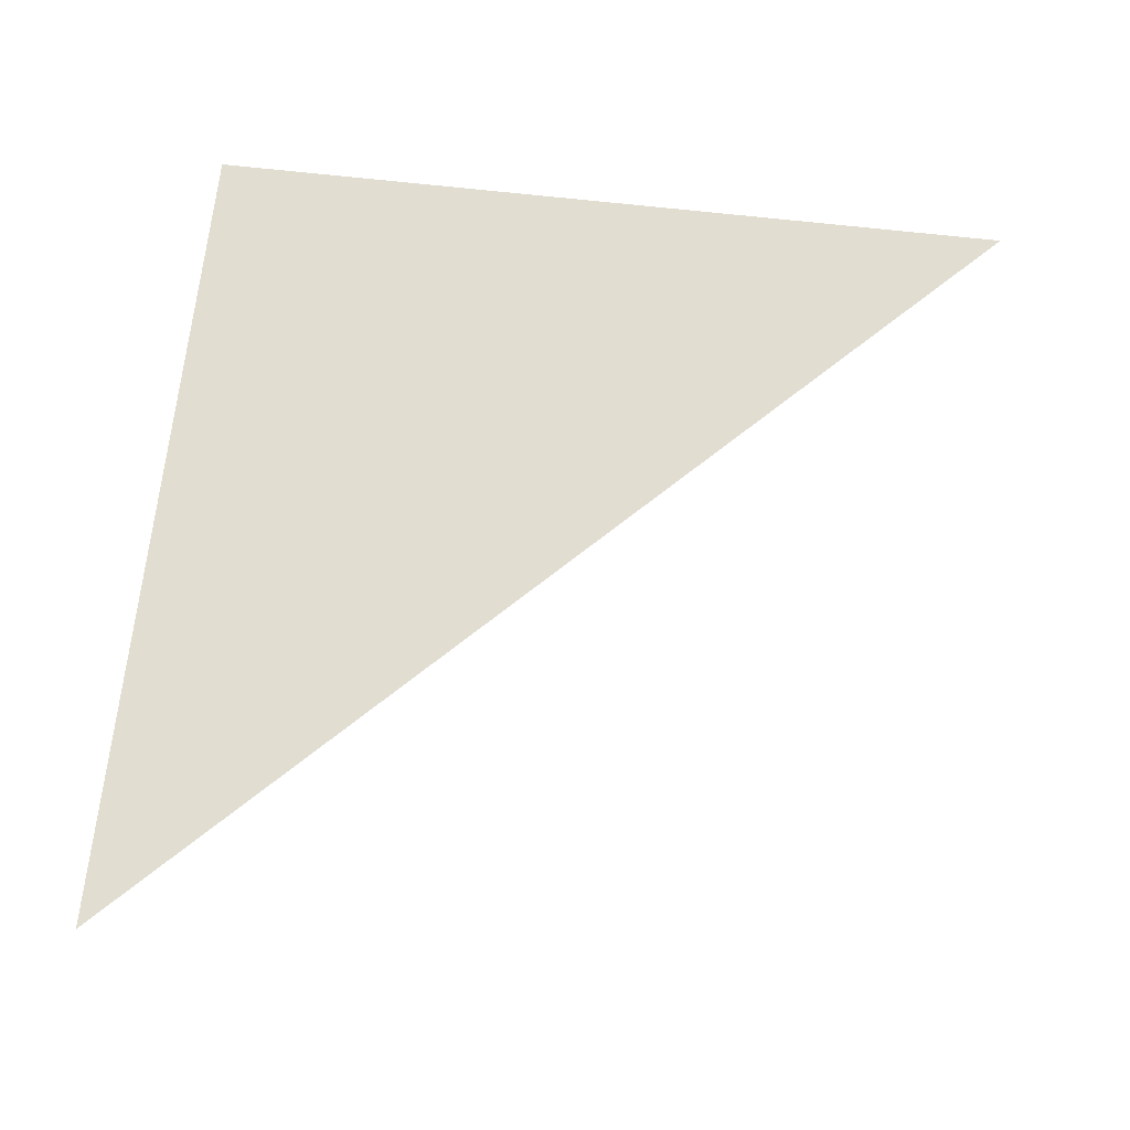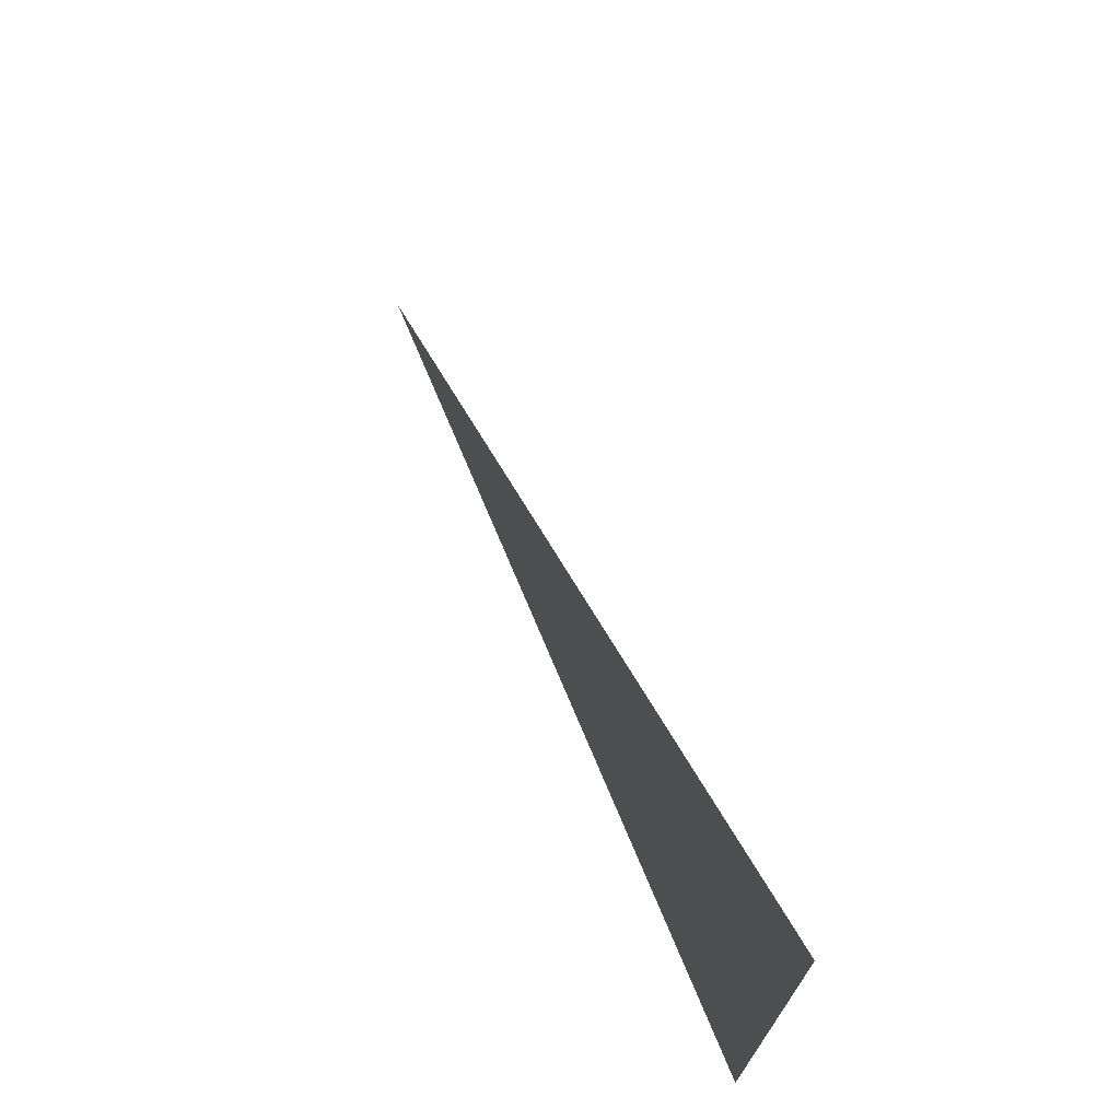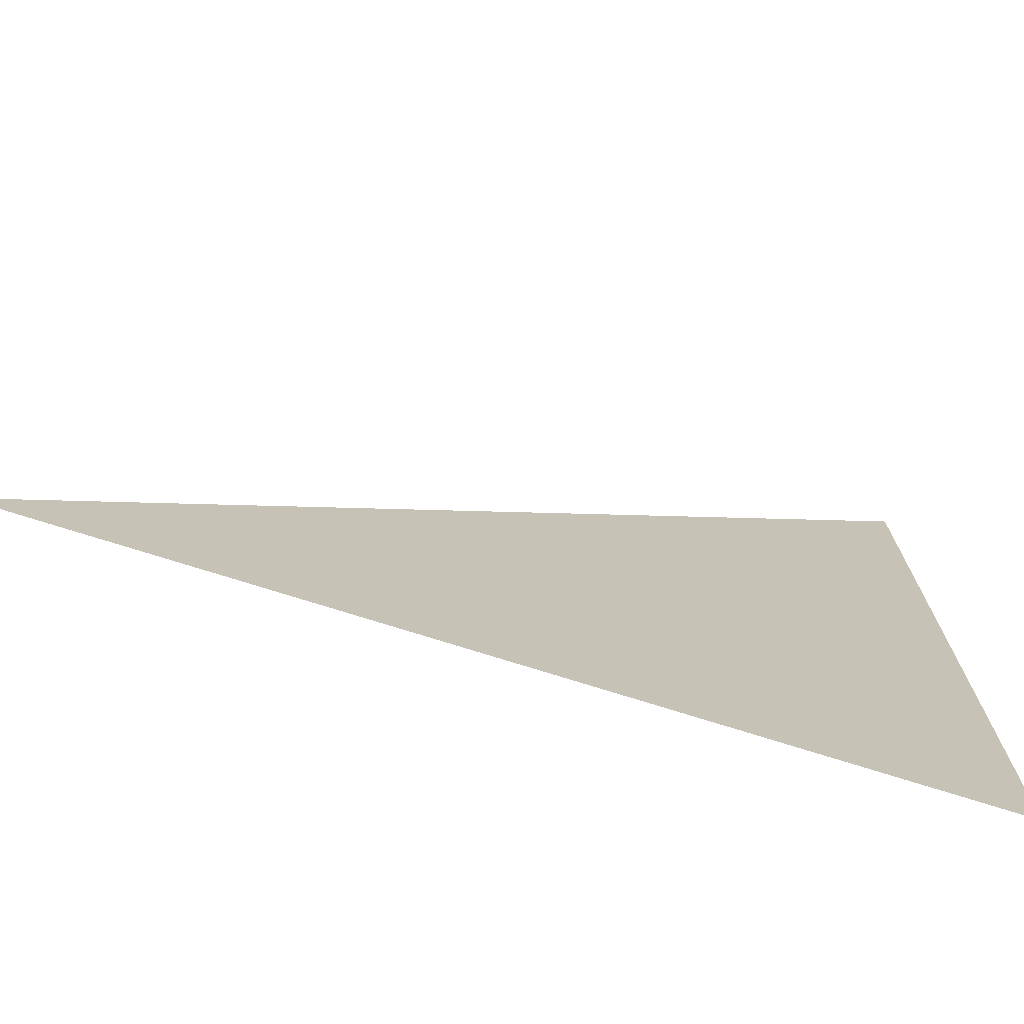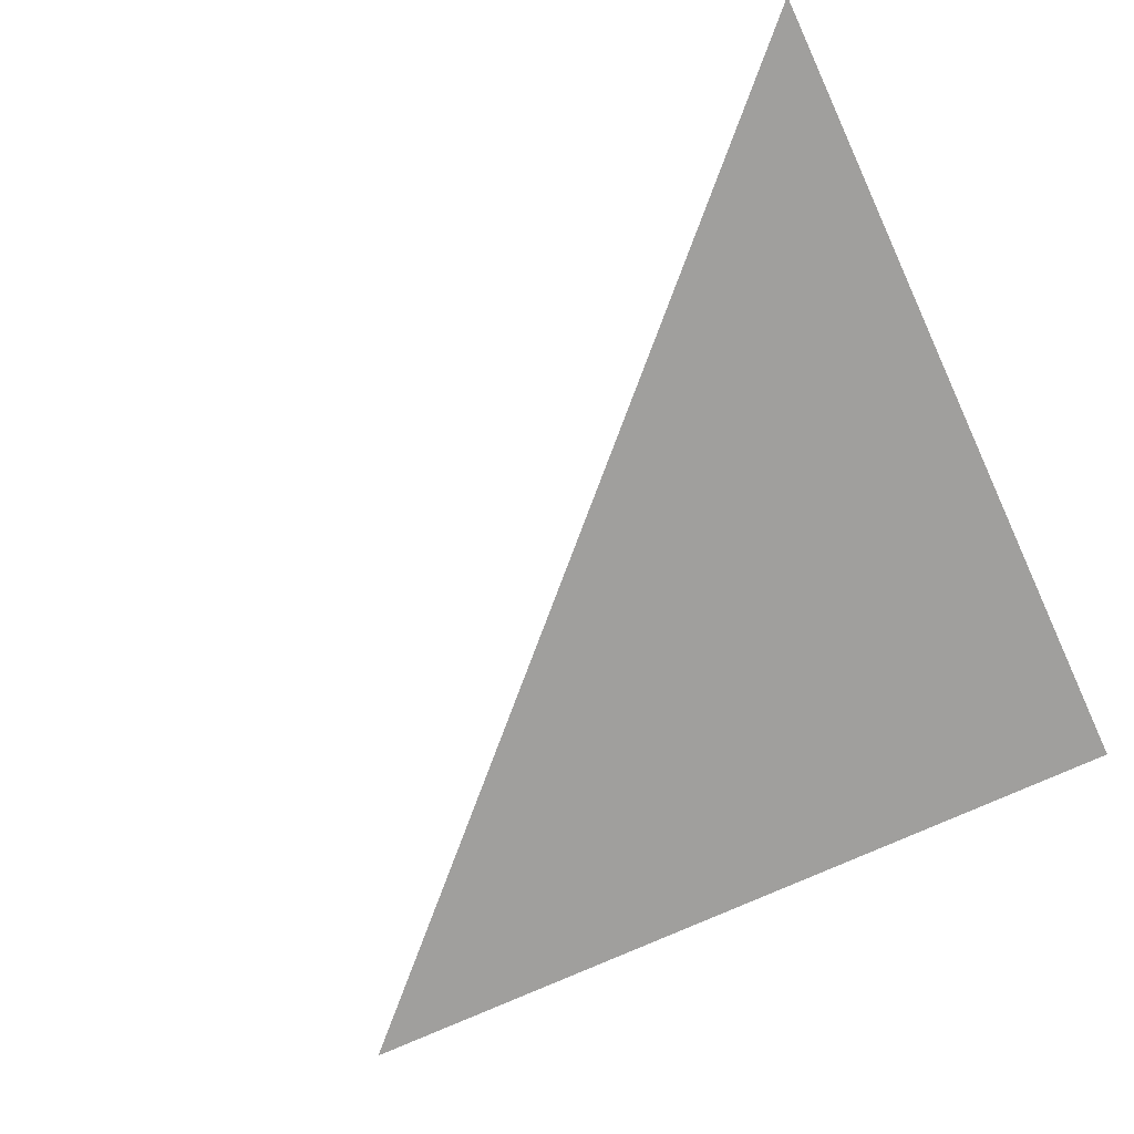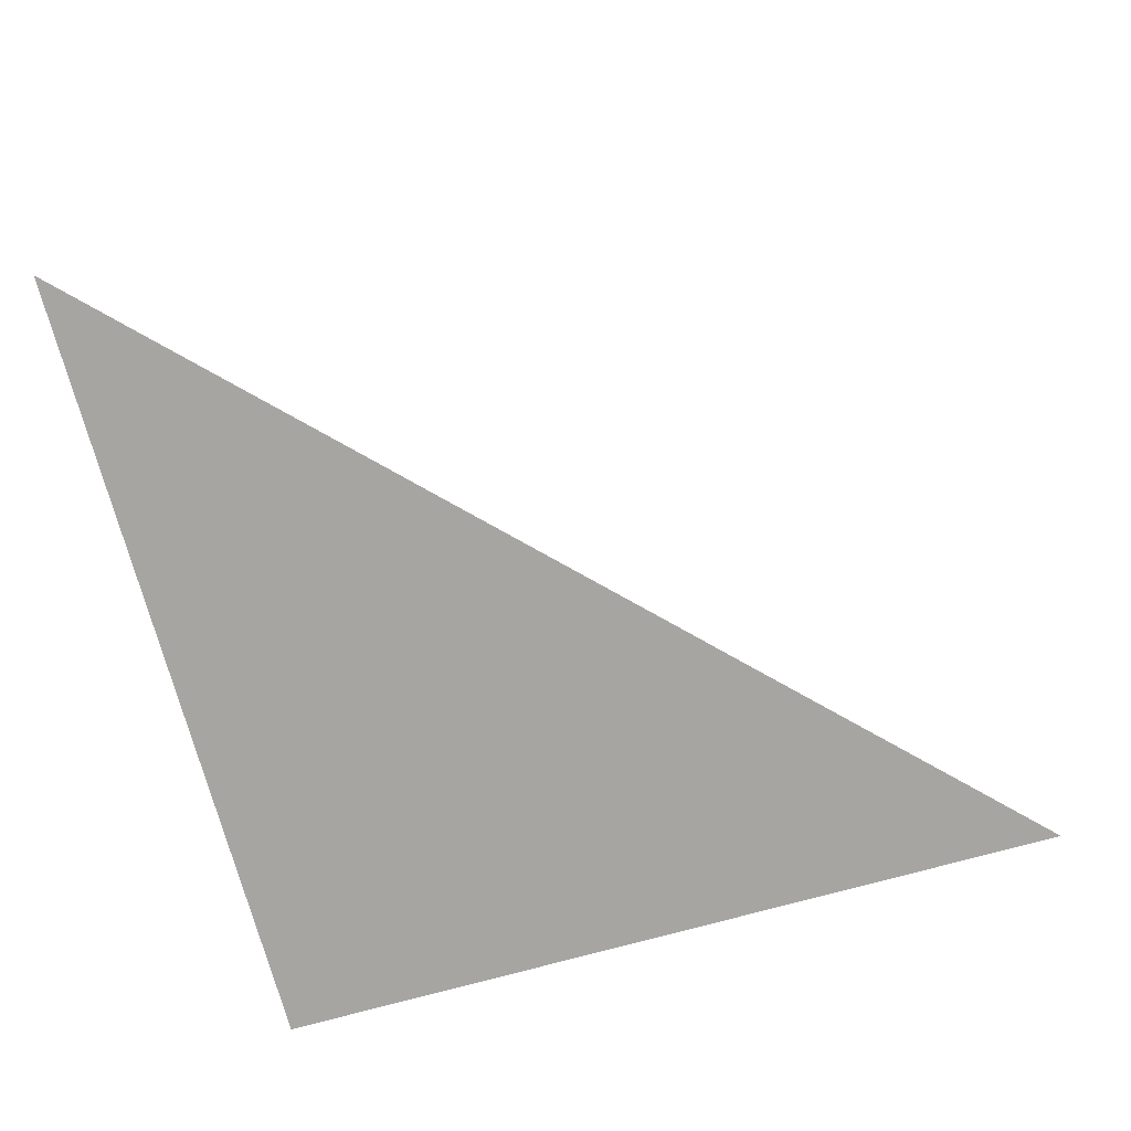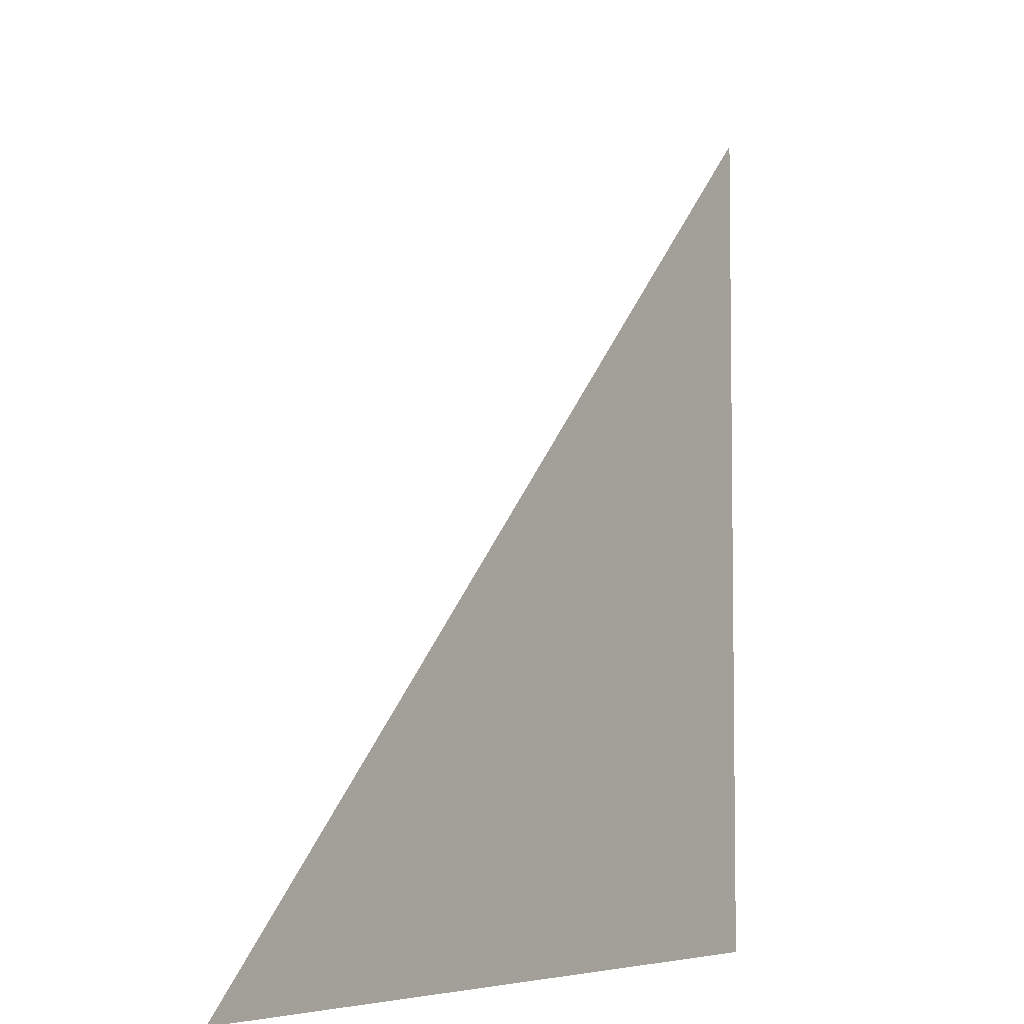
<metadata>
{"format":"obj","ext":"obj","renderer":"f3d","projection":"perspective","resolution":1024,"background":"white","views":[{"elev":68.9,"azim":96.4,"up":"+Z"},{"elev":74.1,"azim":-112.9,"up":"+Y"},{"elev":-74.6,"azim":162.5,"up":"+Y"},{"elev":-71.4,"azim":-155.1,"up":"+Z"},{"elev":-73.9,"azim":105.4,"up":"+Z"},{"elev":-5.3,"azim":123.1,"up":"+Y"}]}
</metadata>
<code>
o Cube.001
v -9.313 9.313 -1e-06
v 9.313 -9.313 1e-06
v -9.313 -9.313 -1e-06
f 2 1 3

</code>
